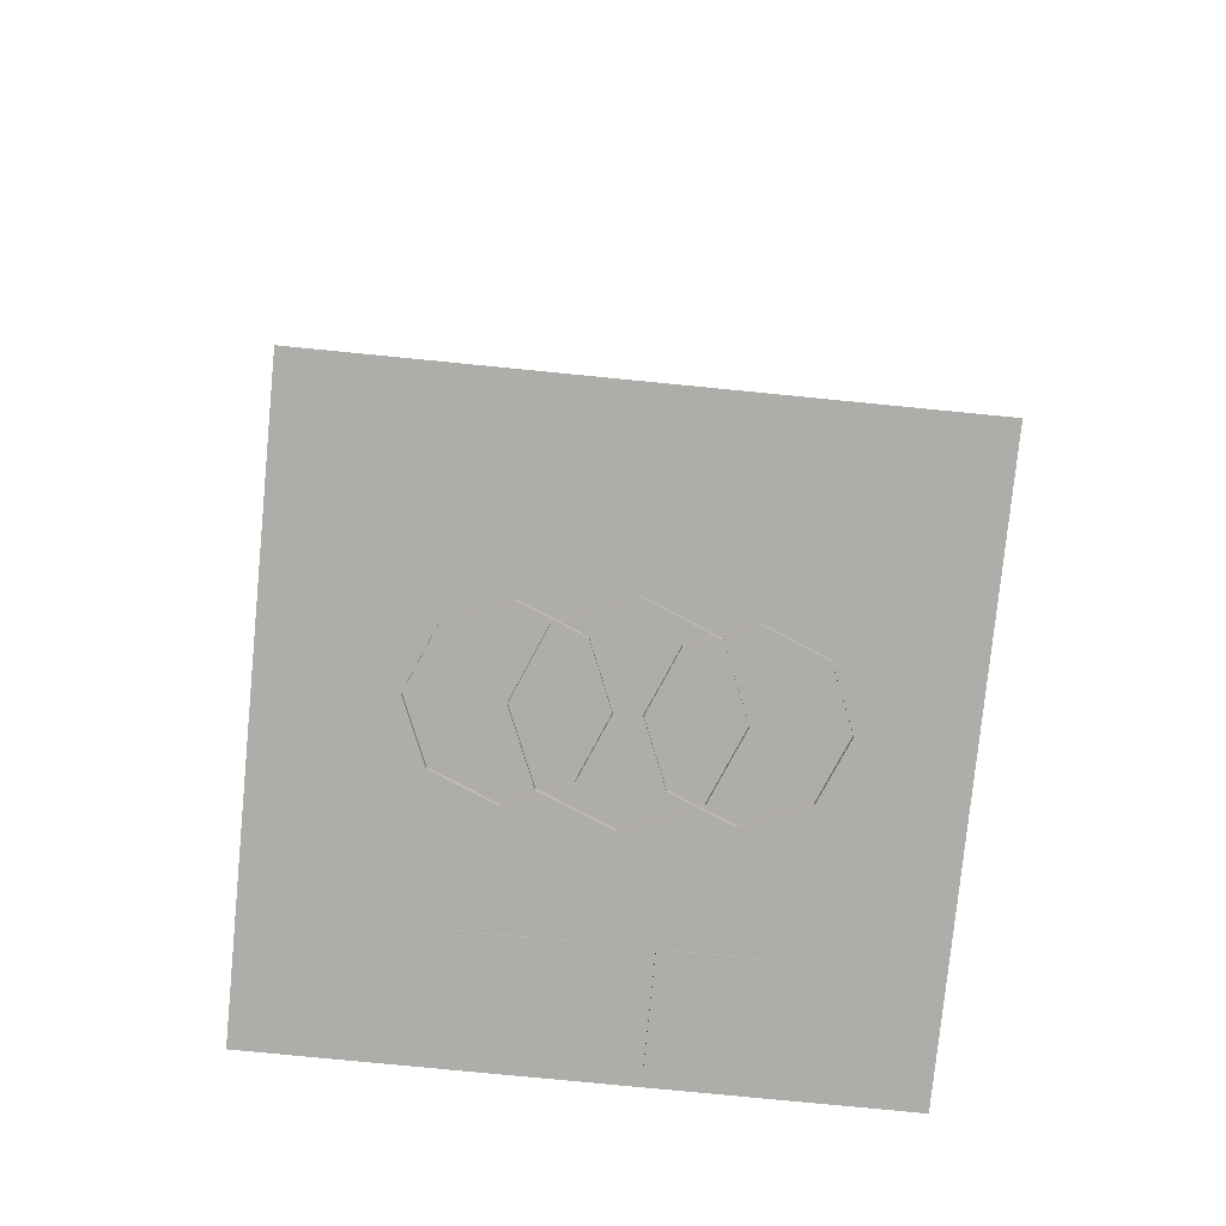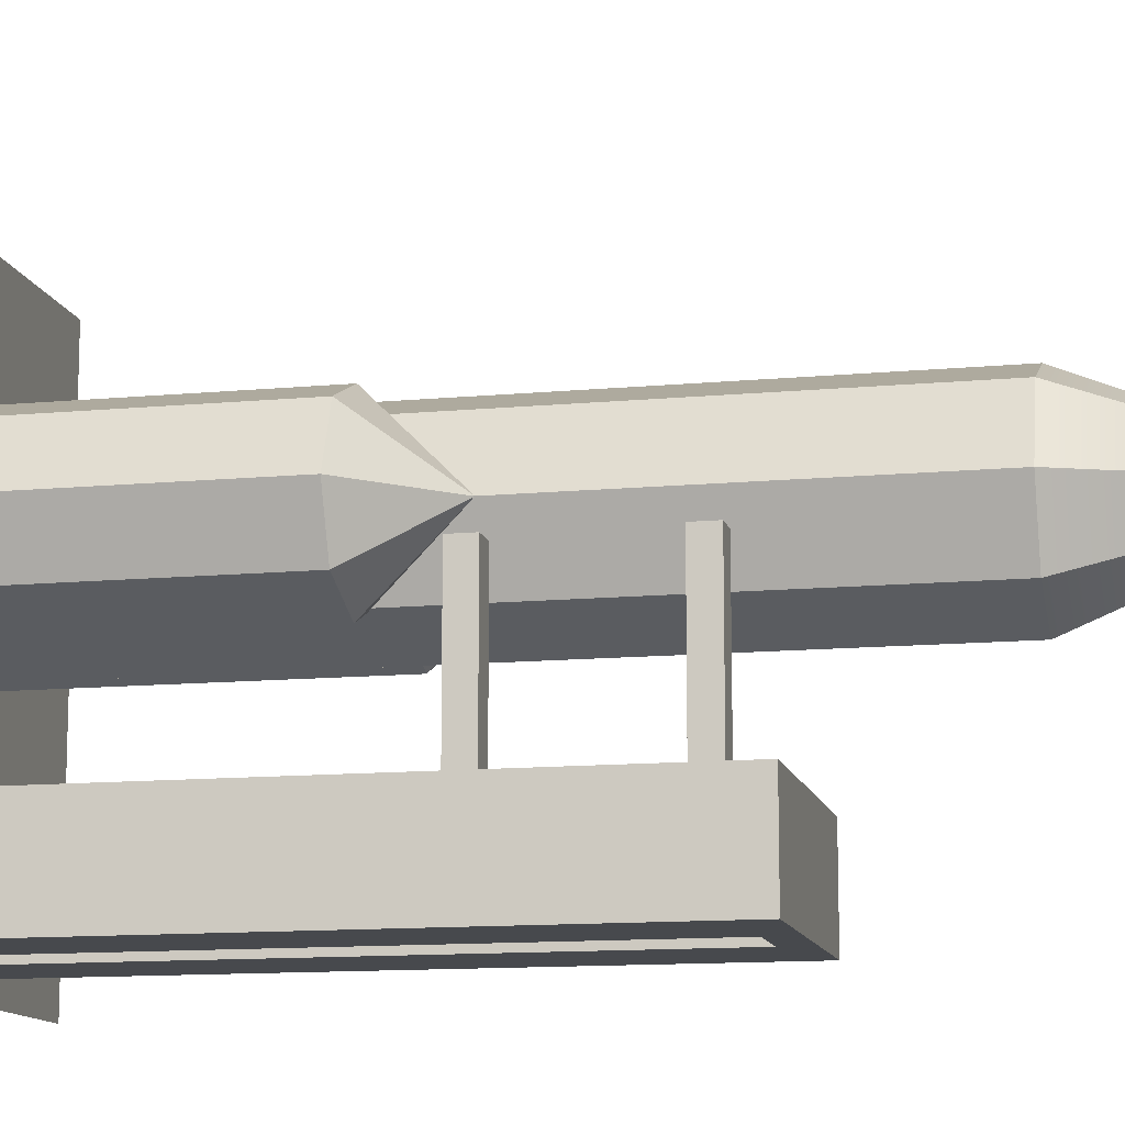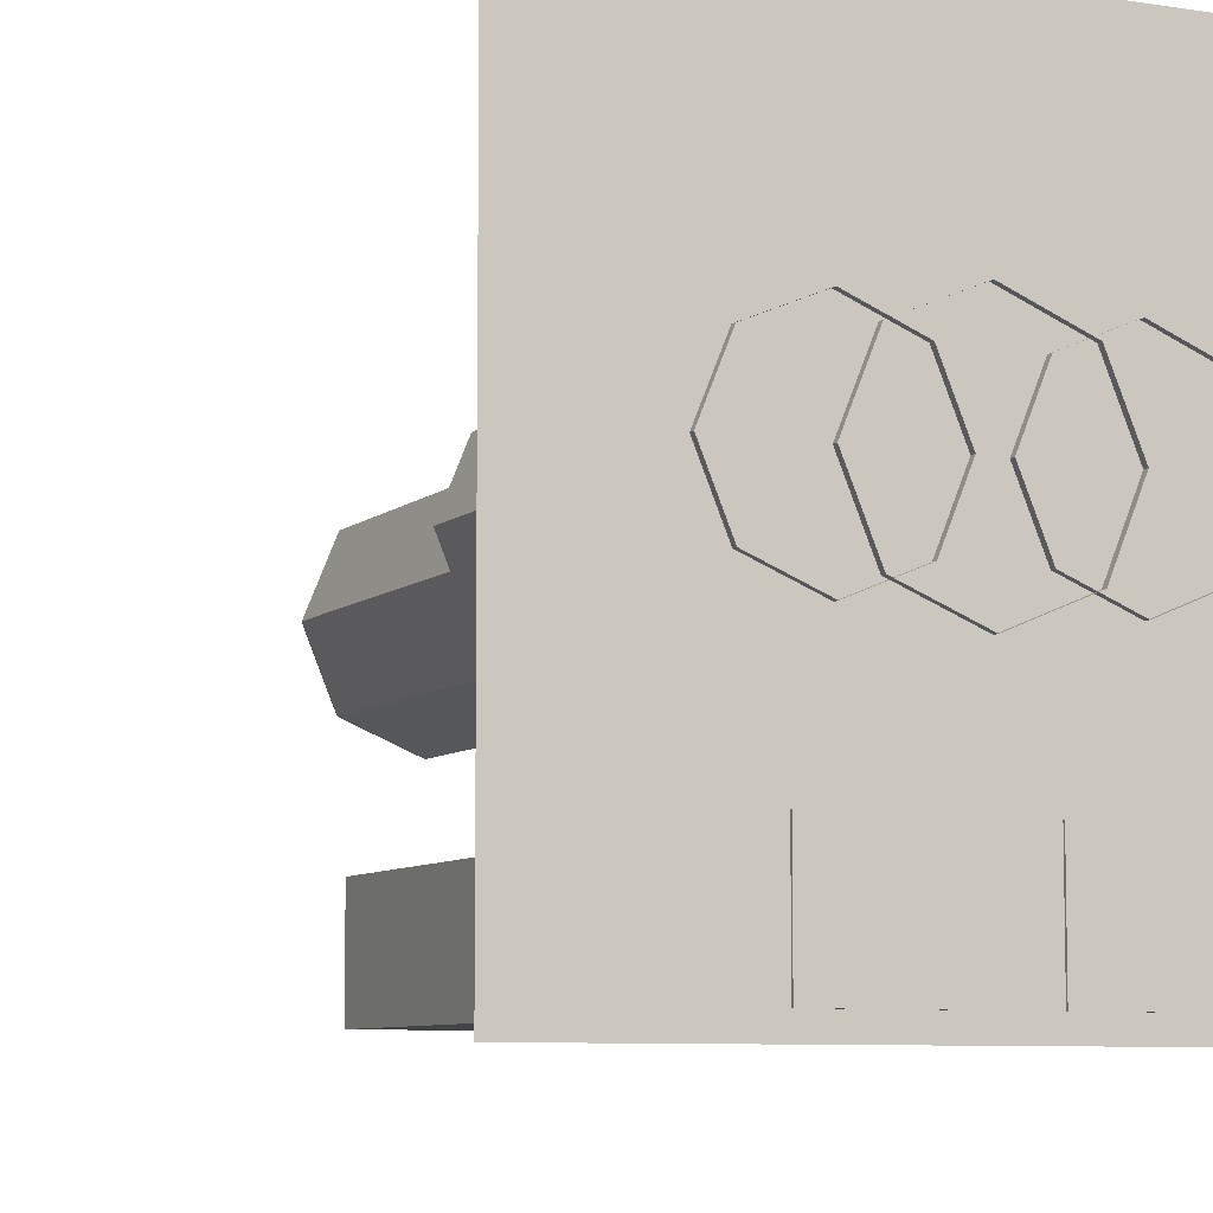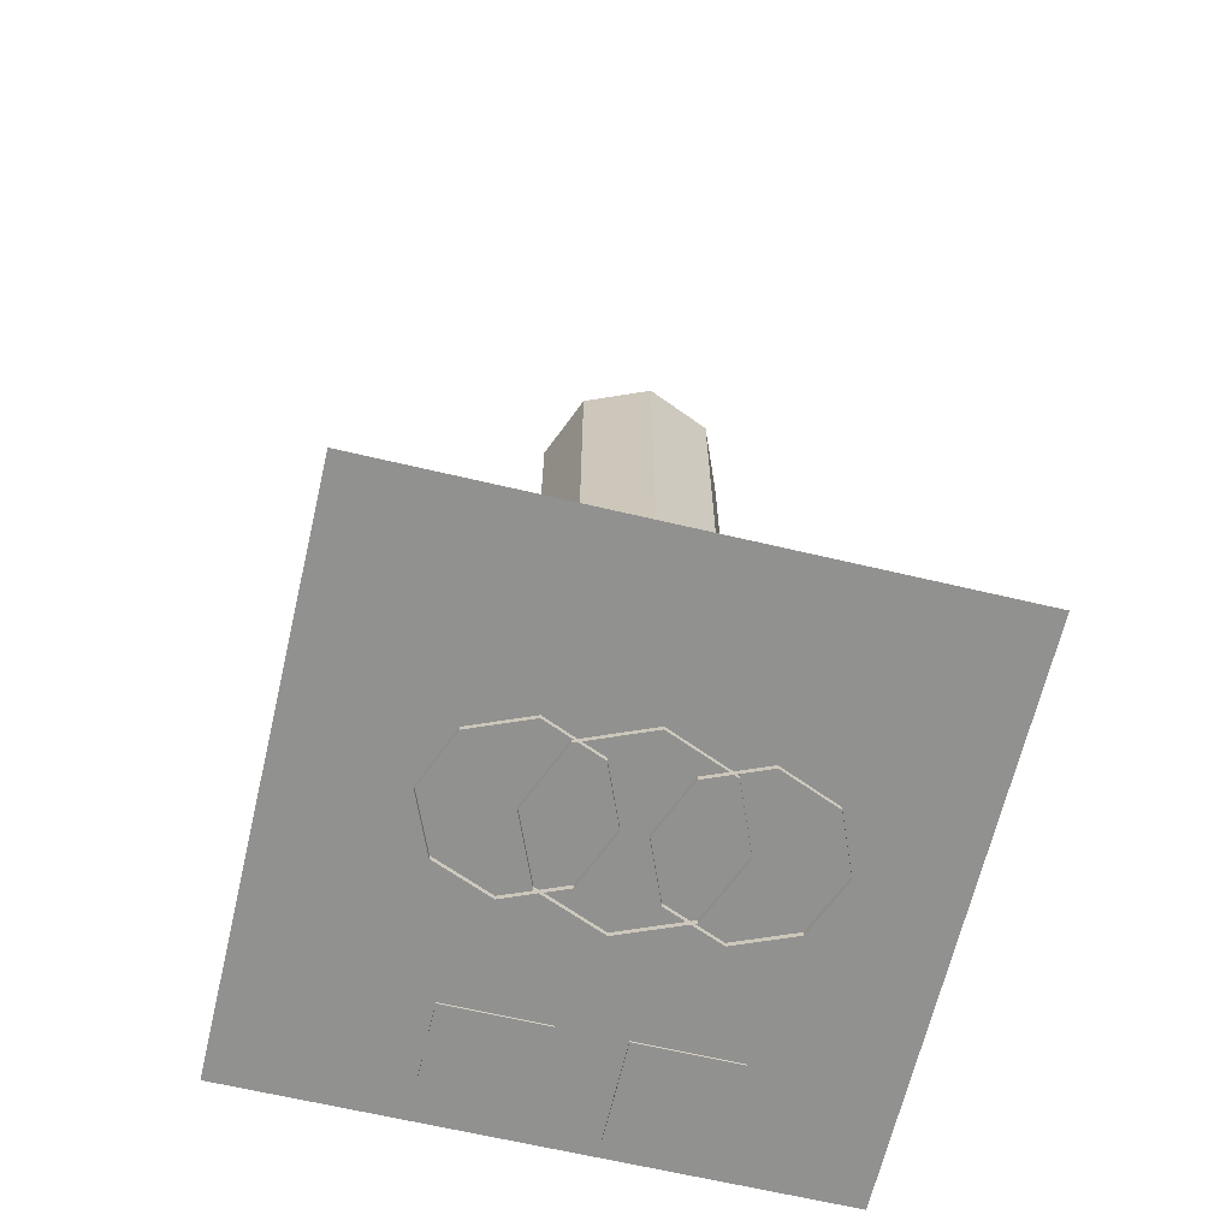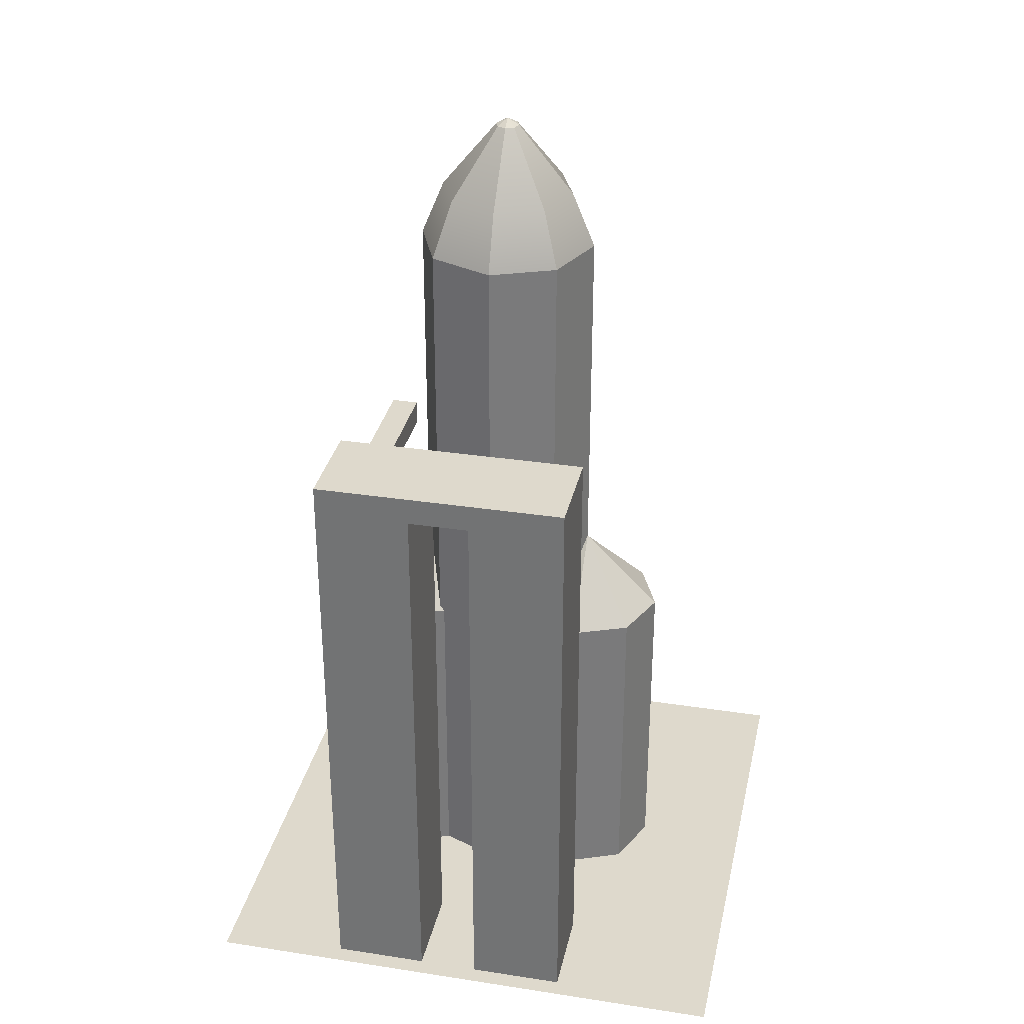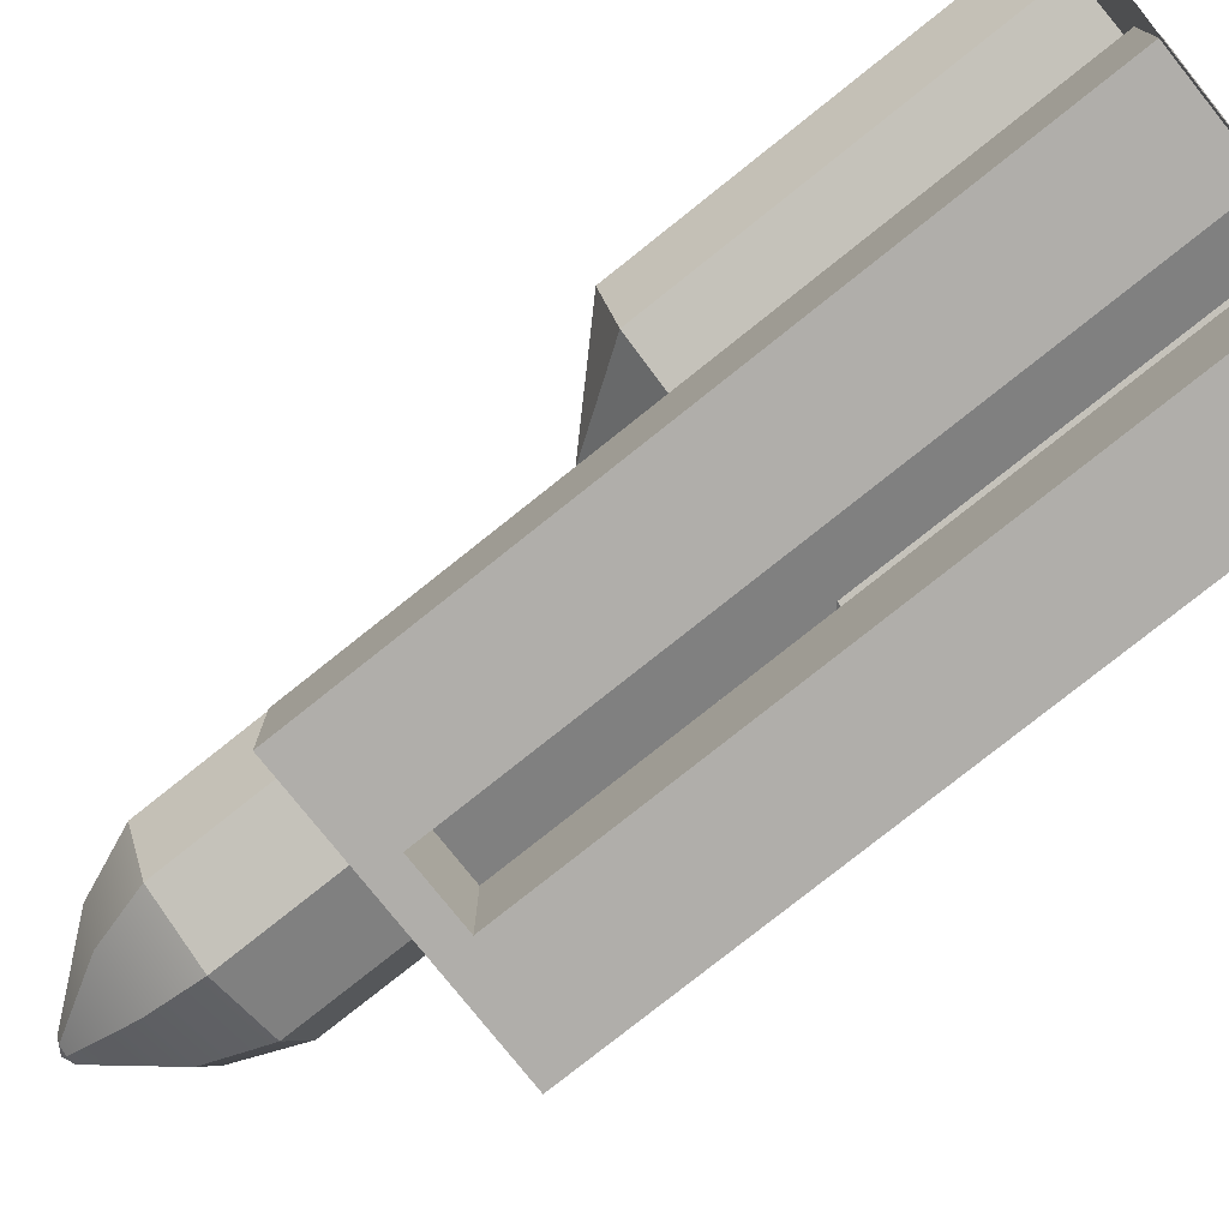
<metadata>
{"format":"obj","ext":"obj","renderer":"f3d","projection":"perspective","resolution":1024,"background":"white","views":[{"elev":-77.4,"azim":-5.6,"up":"+Y"},{"elev":-12.3,"azim":102.6,"up":"+Z"},{"elev":-7.5,"azim":-24.7,"up":"+Z"},{"elev":-66.0,"azim":-13.3,"up":"+Y"},{"elev":32.2,"azim":-167.8,"up":"+Y"},{"elev":-77.7,"azim":-51.4,"up":"+Z"}]}
</metadata>
<code>
v 1 0.005 1
v -1 0.005 1
v 1 0.005 -1
v -1 0.005 -1
f 1 3 4 2
v 0.4749 1.464 -0.02547
v 0.4749 1.55 -0.02547
v 0.3799 1.464 -0.02547
v 0.3799 1.55 -0.02547
v 0.3799 1.464 -0.6604
v 0.3799 1.55 -0.6604
v 0.4749 1.464 -0.6604
v 0.4749 1.55 -0.6604
f 5 6 8 7
f 7 8 10 9
f 9 10 12 11
f 11 12 6 5
f 6 12 10 8
f 11 5 7 9
v 0.4749 2.031 -0.02547
v 0.4749 2.117 -0.02547
v 0.3799 2.031 -0.02547
v 0.3799 2.117 -0.02547
v 0.3799 2.031 -0.6604
v 0.3799 2.117 -0.6604
v 0.4749 2.031 -0.6604
v 0.4749 2.117 -0.6604
f 13 14 16 15
f 15 16 18 17
f 17 18 20 19
f 19 20 14 13
f 14 20 18 16
f 19 13 15 17
v 0.5249 -0.001581 -0.583
v 0.5249 2.243 -0.583
v -0.3903 -0.001581 -0.583
v -0.3903 2.243 -0.583
v -0.3903 -0.001581 -0.9361
v -0.3903 2.243 -0.9361
v 0.5249 -0.001581 -0.9361
v 0.5249 2.243 -0.9361
v -0.04337 -0.001581 -0.583
v 0.178 -0.001581 -0.583
v 0.178 -0.001581 -0.9361
v -0.04337 -0.001581 -0.9361
v -0.04337 2.143 -0.583
v 0.178 2.143 -0.583
v -0.04337 2.143 -0.9361
v 0.178 2.143 -0.9361
f 34 30 21 22
f 24 23 29 33
f 33 34 22 24
f 23 24 26 25
f 32 25 26 35
f 28 27 31 36
f 36 35 26 28
f 27 28 22 21
f 22 28 26 24
f 29 23 25 32
f 31 27 21 30
v -0.04337 2.143 -0.583
v 0.178 2.143 -0.583
v -0.04337 2.143 -0.9361
v 0.178 2.143 -0.9361
v -0.04337 -0.001581 -0.583
v 0.178 -0.001581 -0.583
v 0.178 -0.001581 -0.9361
v -0.04337 -0.001581 -0.9361
f 37 41 44 39
f 40 43 42 38
f 40 38 37 39
v 0.3646 1.512 0.08654
v 0.07498 1.223 0.08654
v 0.1598 1.223 -0.1183
v 0.3646 1.223 -0.2031
v 0.5694 1.223 -0.1183
v 0.6543 1.223 0.08654
v 0.5694 1.223 0.2914
v 0.3646 1.223 0.3762
v 0.1598 1.223 0.2914
v 0.07498 -0.01372 0.08654
v 0.1598 -0.01372 -0.1183
v 0.3646 -0.01372 -0.2031
v 0.5694 -0.01372 -0.1183
v 0.6543 -0.01372 0.08654
v 0.5694 -0.01372 0.2914
v 0.3646 -0.01372 0.3762
v 0.1598 -0.01372 0.2914
v 0.252 -0.01372 -0.1565
v 0.252 -0.01372 0.3296
f 54 46 47 55
f 46 45 47
f 62 55 47
f 47 48 56 62
f 47 45 48
f 56 48 49 57
f 48 45 49
f 57 49 50 58
f 49 45 50
f 58 50 51 59
f 50 45 51
f 59 51 52 60
f 51 45 52
f 60 52 53 63
f 53 61 63
f 52 45 53
f 61 53 46 54
f 53 45 46
v -0.2988 1.512 0.08654
v -0.5885 1.223 0.08654
v -0.5036 1.223 -0.1183
v -0.2988 1.223 -0.2031
v -0.09401 1.223 -0.1183
v -0.009177 1.223 0.08654
v -0.09401 1.223 0.2914
v -0.2988 1.223 0.3762
v -0.5036 1.223 0.2914
v -0.5885 -0.01372 0.08654
v -0.5036 -0.01372 -0.1183
v -0.2988 -0.01372 -0.2031
v -0.09401 -0.01372 -0.1183
v -0.009177 -0.01372 0.08654
v -0.09401 -0.01372 0.2914
v -0.2988 -0.01372 0.3762
v -0.5036 -0.01372 0.2914
v -0.1846 -0.01372 -0.1558
v -0.1846 -0.01372 0.3289
f 73 65 66 74
f 65 64 66
f 74 66 67 75
f 66 64 67
f 81 75 67
f 67 68 76 81
f 67 64 68
f 76 68 69 77
f 68 64 69
f 77 69 70 78
f 69 64 70
f 78 70 71 82
f 71 79 82
f 70 64 71
f 79 71 72 80
f 71 64 72
f 80 72 65 73
f 72 64 65
v 0.03456 3.293 0.08654
v -0.2985 2.81 0.08654
v -0.2137 3.015 0.08654
v -0.008885 3.268 0.08654
v -0.201 2.81 -0.149
v -0.141 3.015 -0.08901
v 0.00384 3.268 0.05582
v 0.03456 2.81 -0.2466
v 0.03456 3.015 -0.1617
v 0.03456 3.268 0.04309
v 0.2701 2.81 -0.149
v 0.2101 3.015 -0.08901
v 0.06528 3.268 0.05582
v 0.3677 2.81 0.08654
v 0.2828 3.015 0.08654
v 0.07801 3.268 0.08654
v 0.2701 2.81 0.3221
v 0.2101 3.015 0.2621
v 0.06528 3.268 0.1173
v 0.03456 2.81 0.4196
v 0.03456 3.015 0.3348
v 0.03456 3.268 0.13
v -0.201 2.81 0.3221
v -0.141 3.015 0.2621
v 0.00384 3.268 0.1173
v -0.2985 -0.01372 0.08654
v -0.201 -0.01372 -0.149
v 0.03456 -0.01372 -0.2466
v 0.2701 -0.01372 -0.149
v 0.3677 -0.01372 0.08654
v 0.2701 -0.01372 0.3221
v 0.03456 -0.01372 0.4196
v -0.201 -0.01372 0.3221
v 0.252 -0.01372 -0.1565
v 0.252 -0.01372 0.3296
v -0.1846 -0.01372 -0.1558
v -0.1846 -0.01372 0.3289
f 108 84 87 109
f 84 85 88 87
f 85 86 89 88
f 86 83 89
f 118 109 87 90
f 118 90 110
f 87 88 91 90
f 88 89 92 91
f 89 83 92
f 116 110 90 93
f 116 93 111
f 90 91 94 93
f 91 92 95 94
f 92 83 95
f 111 93 96 112
f 93 94 97 96
f 94 95 98 97
f 95 83 98
f 112 96 99 113
f 96 97 100 99
f 97 98 101 100
f 98 83 101
f 113 99 117
f 102 114 117 99
f 99 100 103 102
f 100 101 104 103
f 101 83 104
f 114 102 119
f 105 115 119 102
f 102 103 106 105
f 103 104 107 106
f 104 83 107
f 115 105 84 108
f 105 106 85 84
f 106 107 86 85
f 107 83 86

</code>
